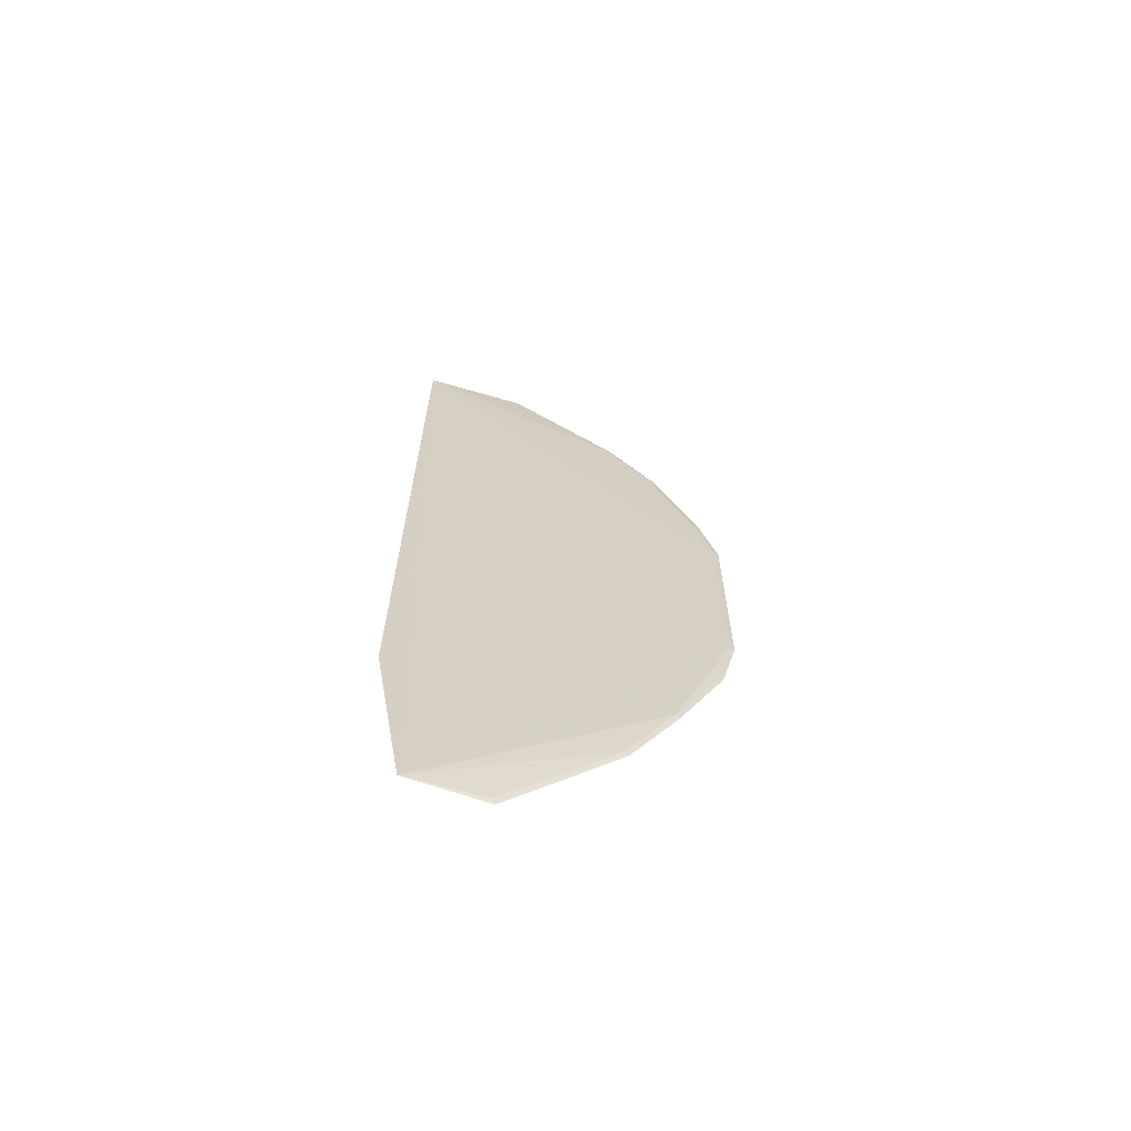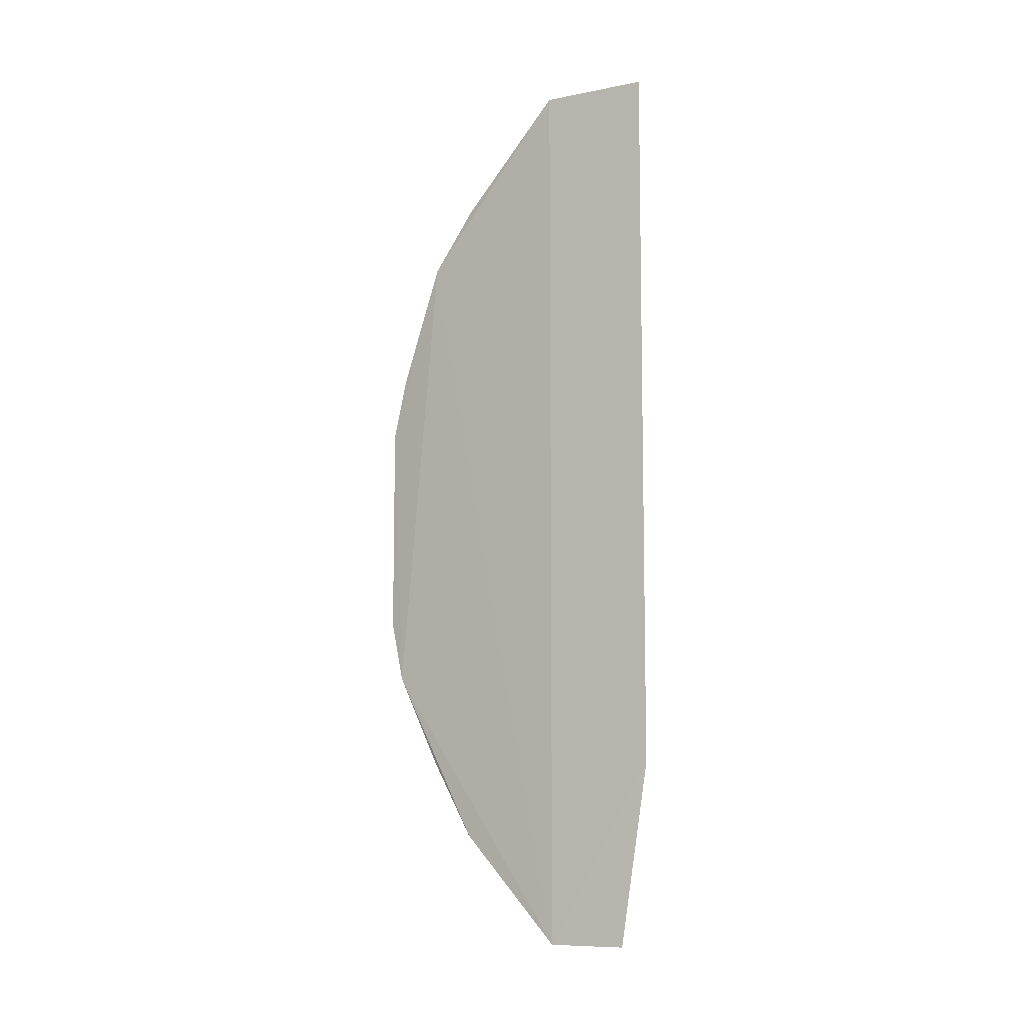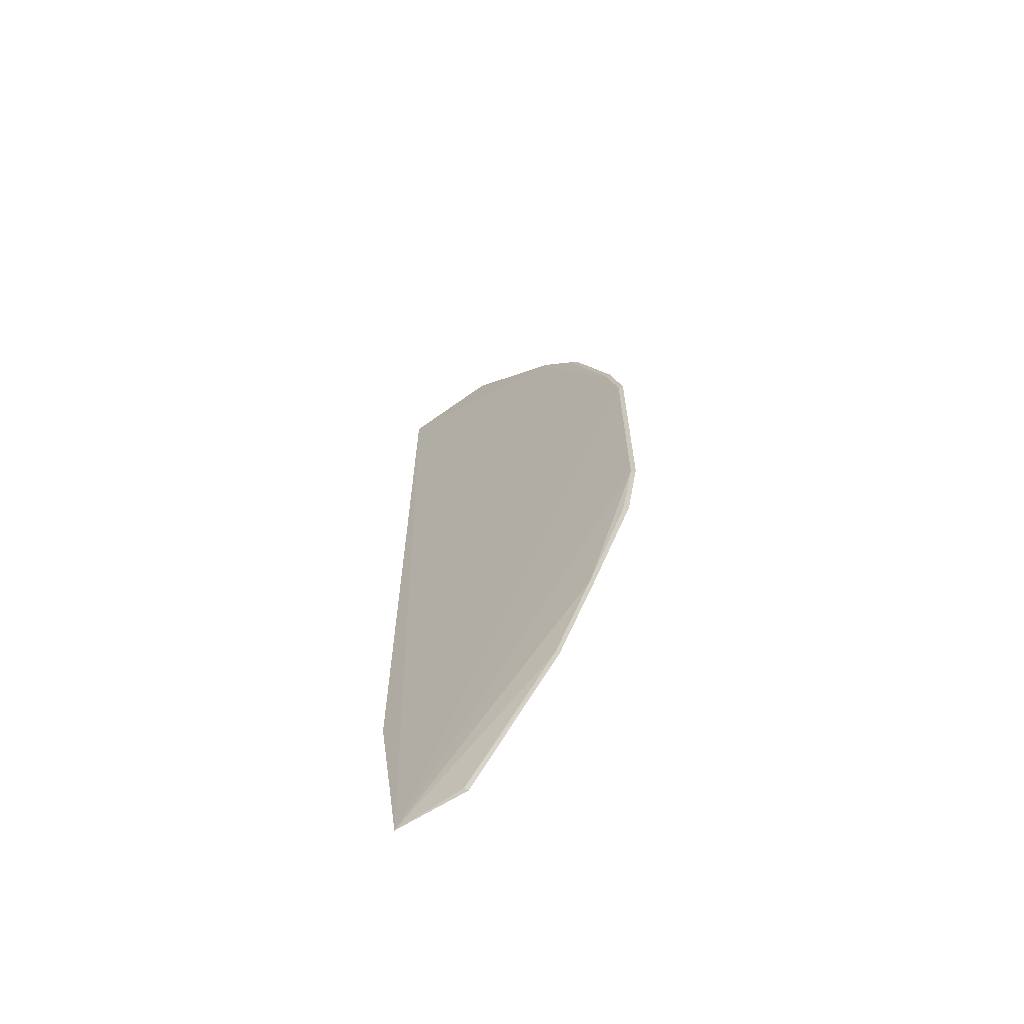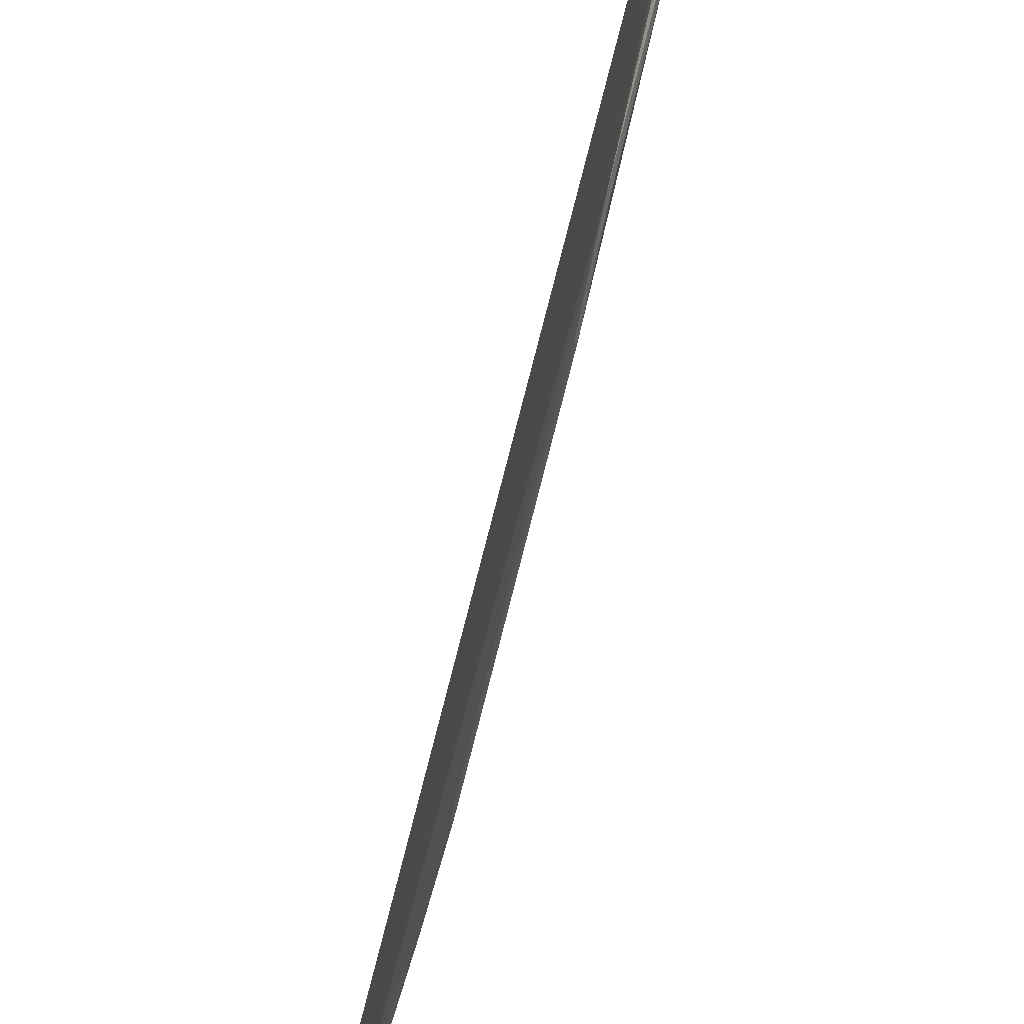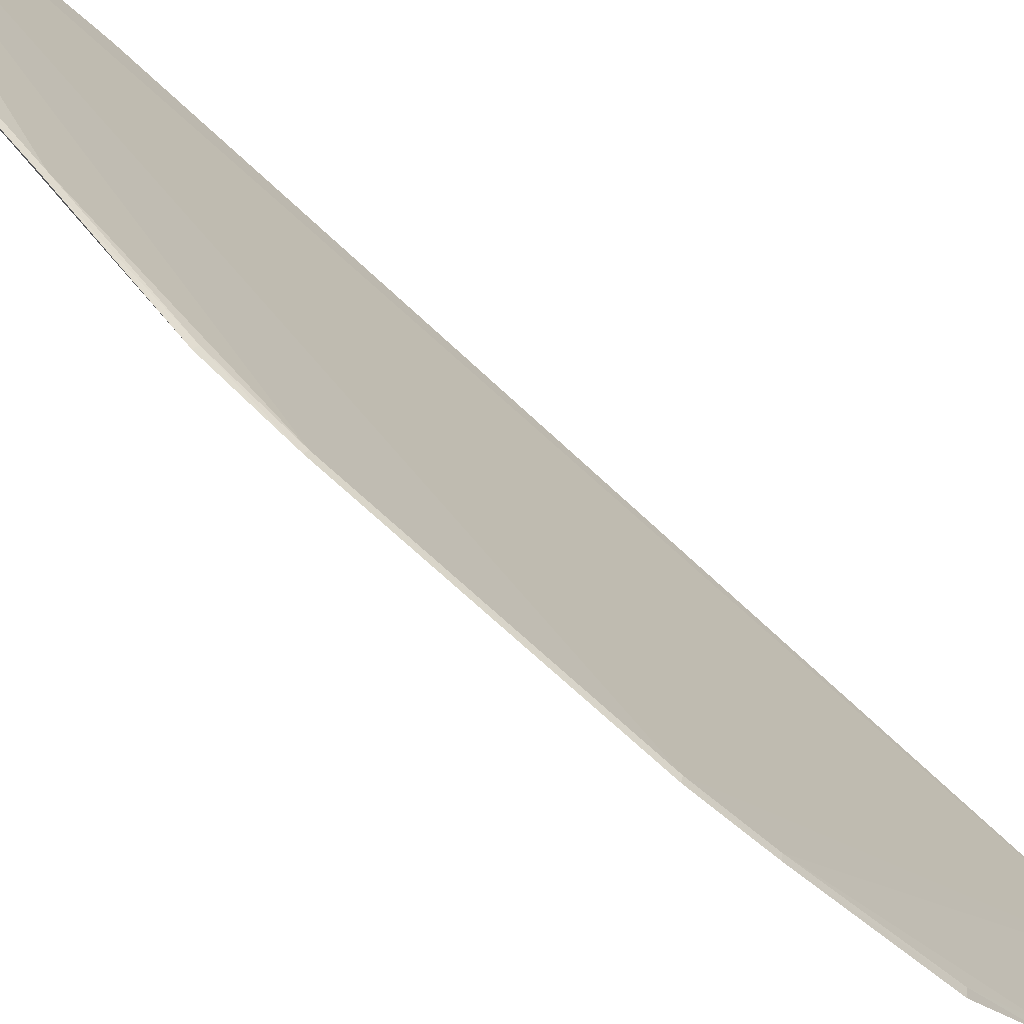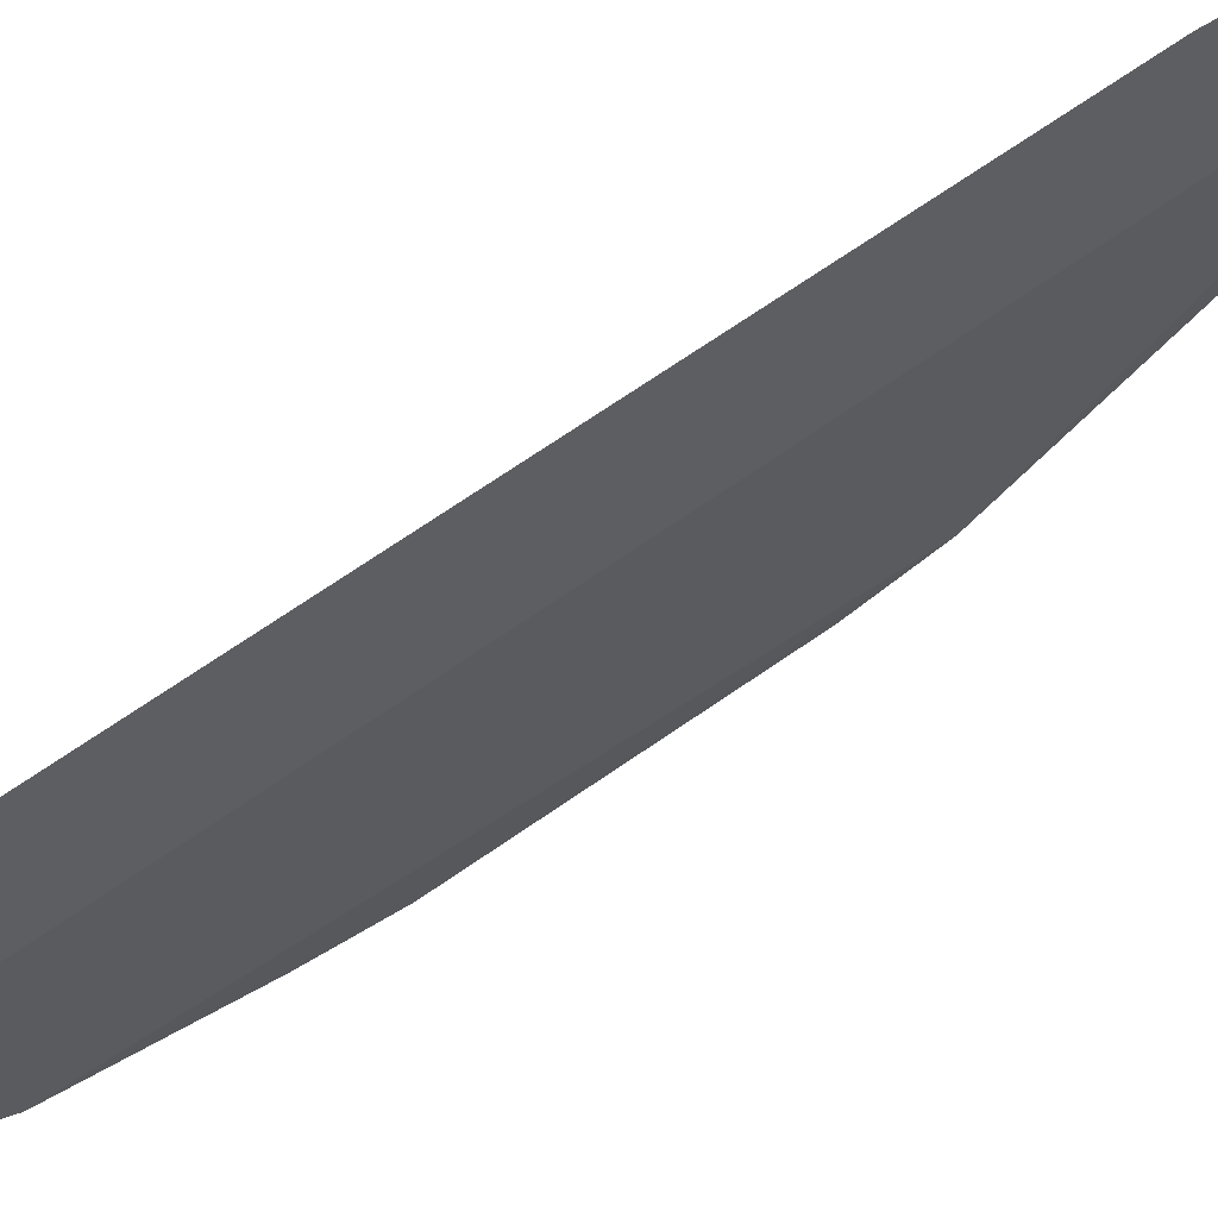
<metadata>
{"format":"obj","ext":"obj","renderer":"f3d","projection":"perspective","resolution":1024,"background":"white","views":[{"elev":-65.6,"azim":-101.3,"up":"+Z"},{"elev":-8.3,"azim":125.0,"up":"+Z"},{"elev":-63.3,"azim":-48.7,"up":"+Z"},{"elev":-76.2,"azim":165.7,"up":"+Y"},{"elev":-72.4,"azim":-132.9,"up":"+Y"},{"elev":66.0,"azim":54.4,"up":"+Y"}]}
</metadata>
<code>
v -0.4267 1.852 0.8189
v -0.4262 1.846 0.8189
v -0.4262 1.846 0.775
v -0.4267 1.85 0.7751
v -0.4264 1.836 0.8018
v -0.4267 1.852 0.784
v -0.4263 1.841 0.8135
v -0.4262 1.837 0.7884
v -0.4263 1.847 0.8187
v -0.4264 1.837 0.8047
v -0.4262 1.839 0.8107
v -0.4264 1.836 0.7914
v -0.4263 1.841 0.7804
v -0.4263 1.841 0.8137
v -0.4263 1.839 0.8106
v -0.4264 1.836 0.8018
v -0.4263 1.847 0.7752
v -0.4263 1.841 0.7802
v -0.4264 1.839 0.784
v -0.4263 1.837 0.8048
v -0.4263 1.836 0.7914
v -0.4263 1.837 0.7885
v -0.4263 1.839 0.7839
f 5 1 4
f 6 3 4
f 6 4 1
f 6 1 2
f 6 2 3
f 9 2 1
f 9 1 7
f 10 7 1
f 10 1 5
f 11 8 3
f 11 3 2
f 12 5 4
f 14 9 7
f 14 2 9
f 14 11 2
f 15 7 10
f 15 14 7
f 15 11 14
f 16 8 11
f 16 5 12
f 17 13 4
f 17 4 3
f 18 3 8
f 18 17 3
f 18 13 17
f 19 12 4
f 19 4 13
f 20 15 10
f 20 11 15
f 20 16 11
f 20 10 5
f 20 5 16
f 21 16 12
f 21 8 16
f 22 12 19
f 22 21 12
f 22 8 21
f 23 18 8
f 23 22 19
f 23 8 22
f 23 19 13
f 23 13 18

</code>
